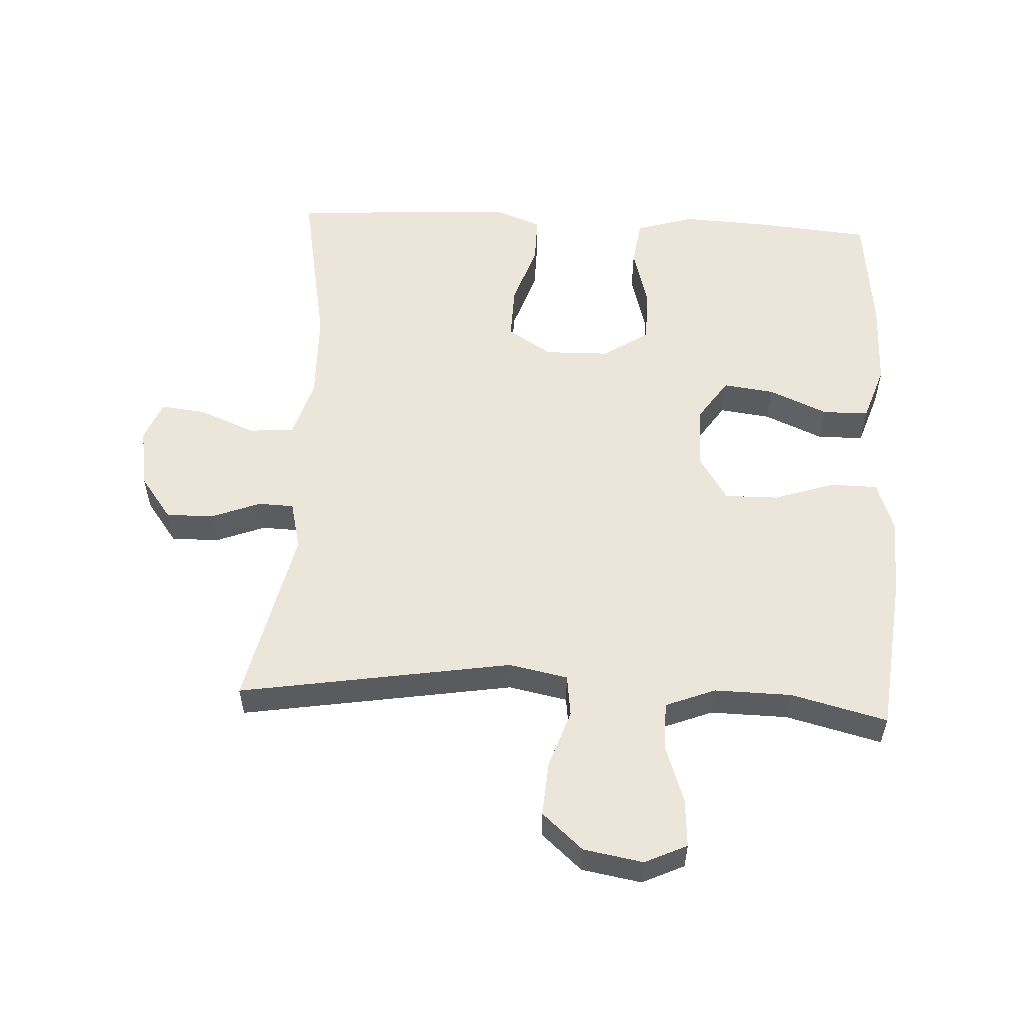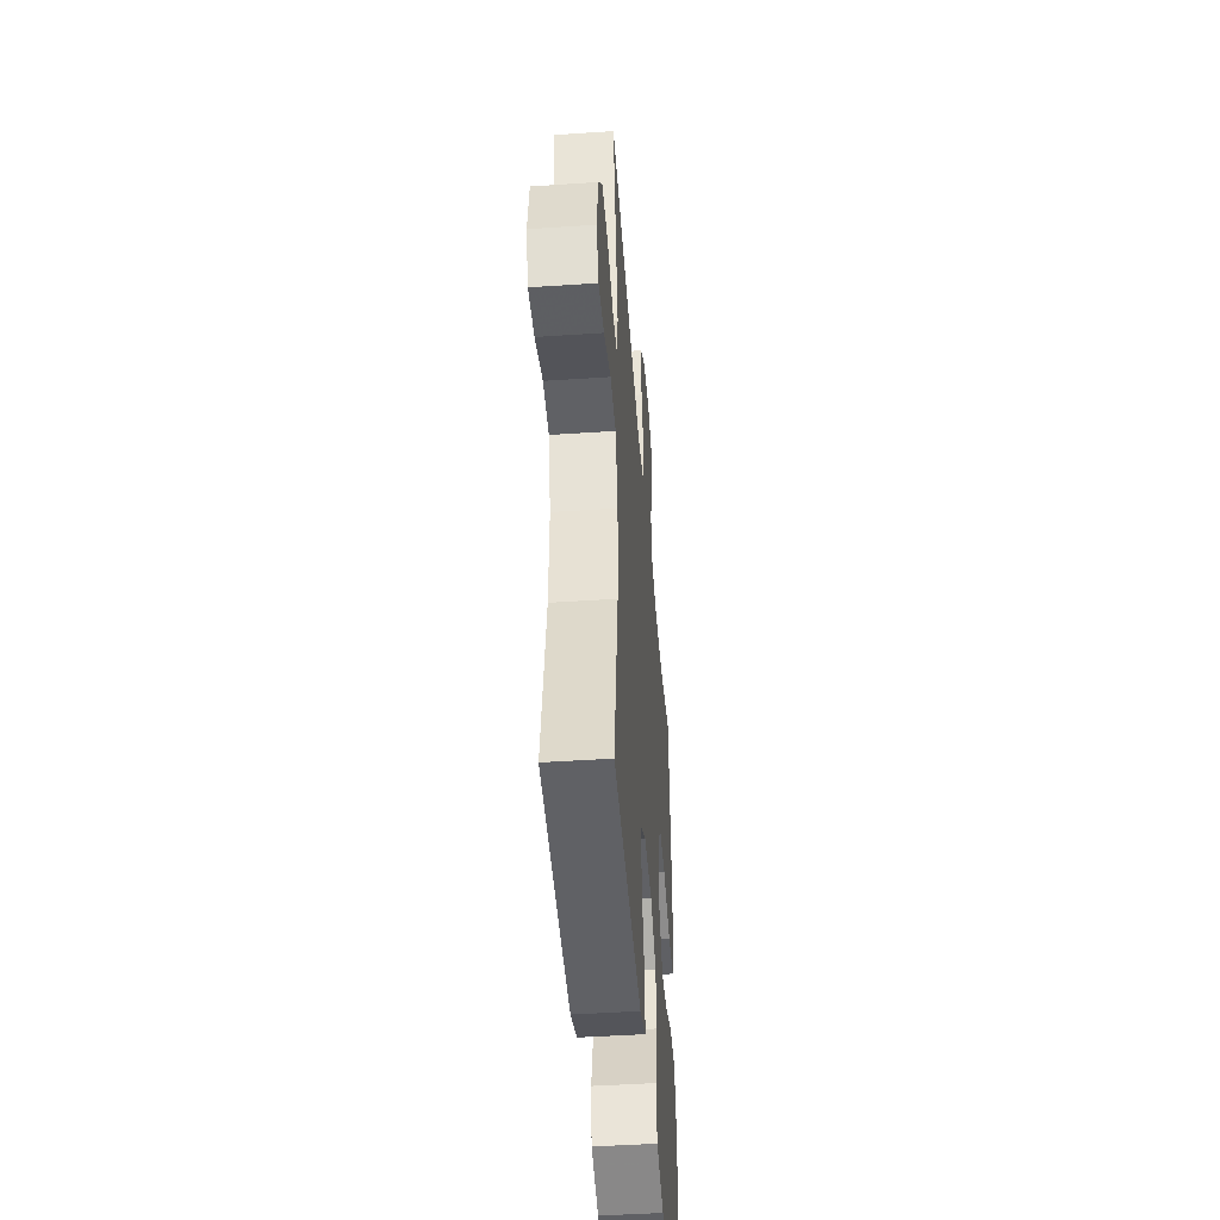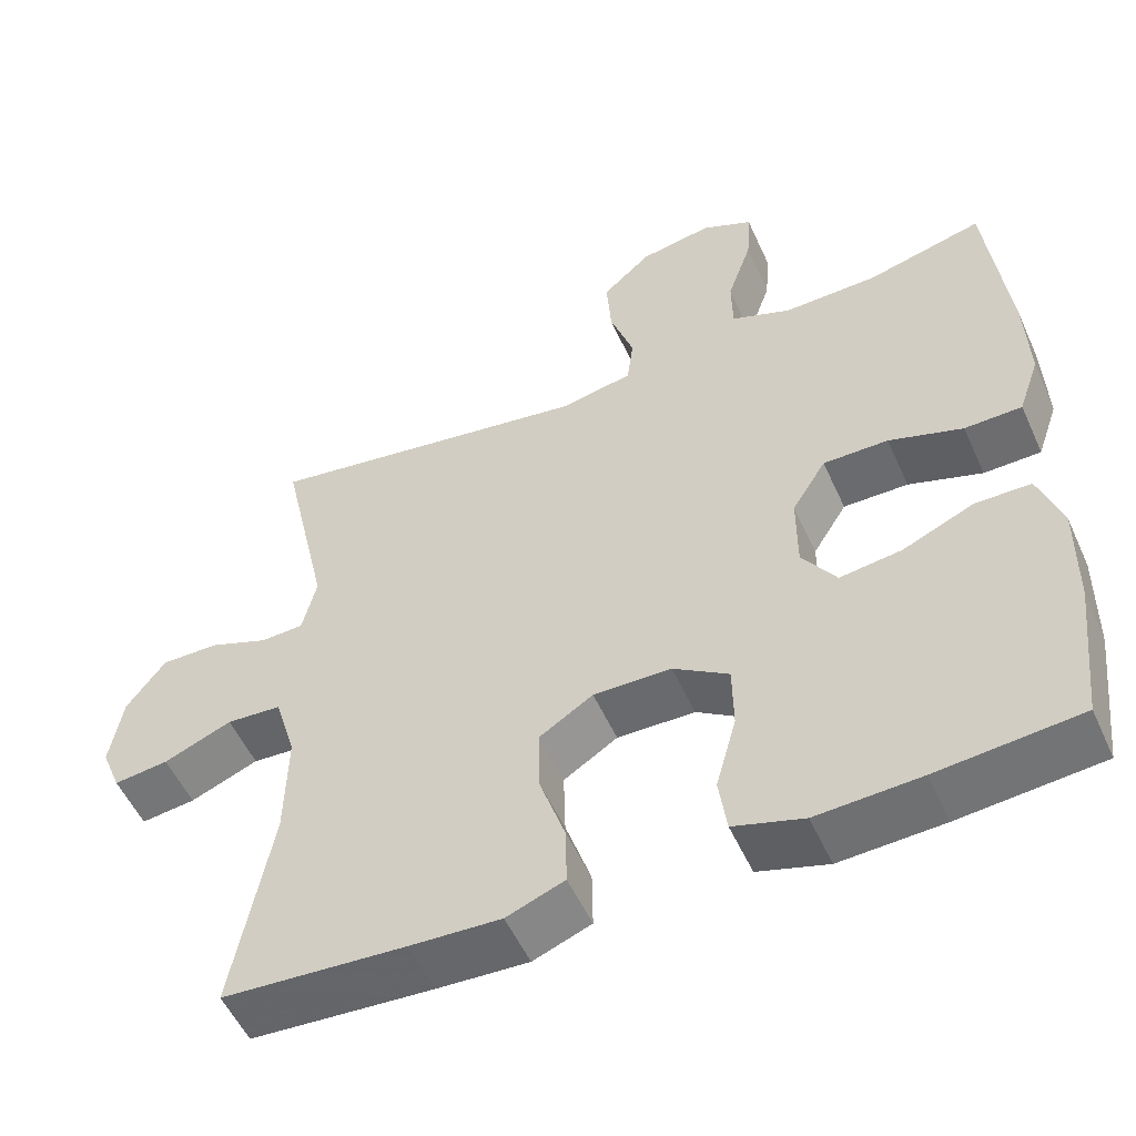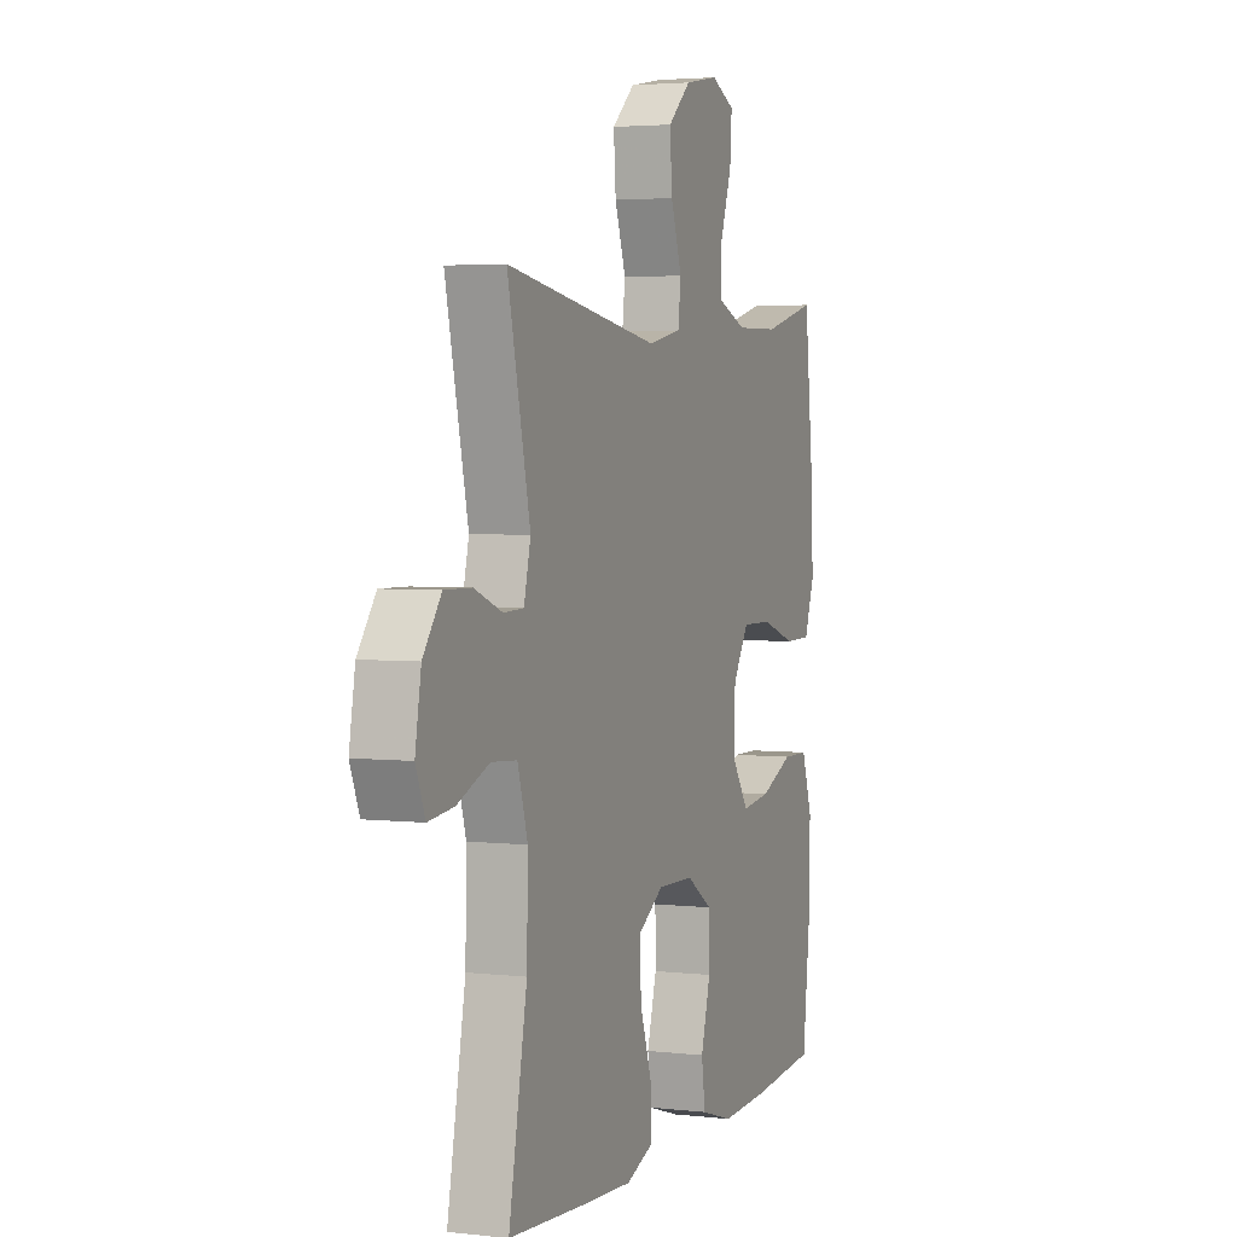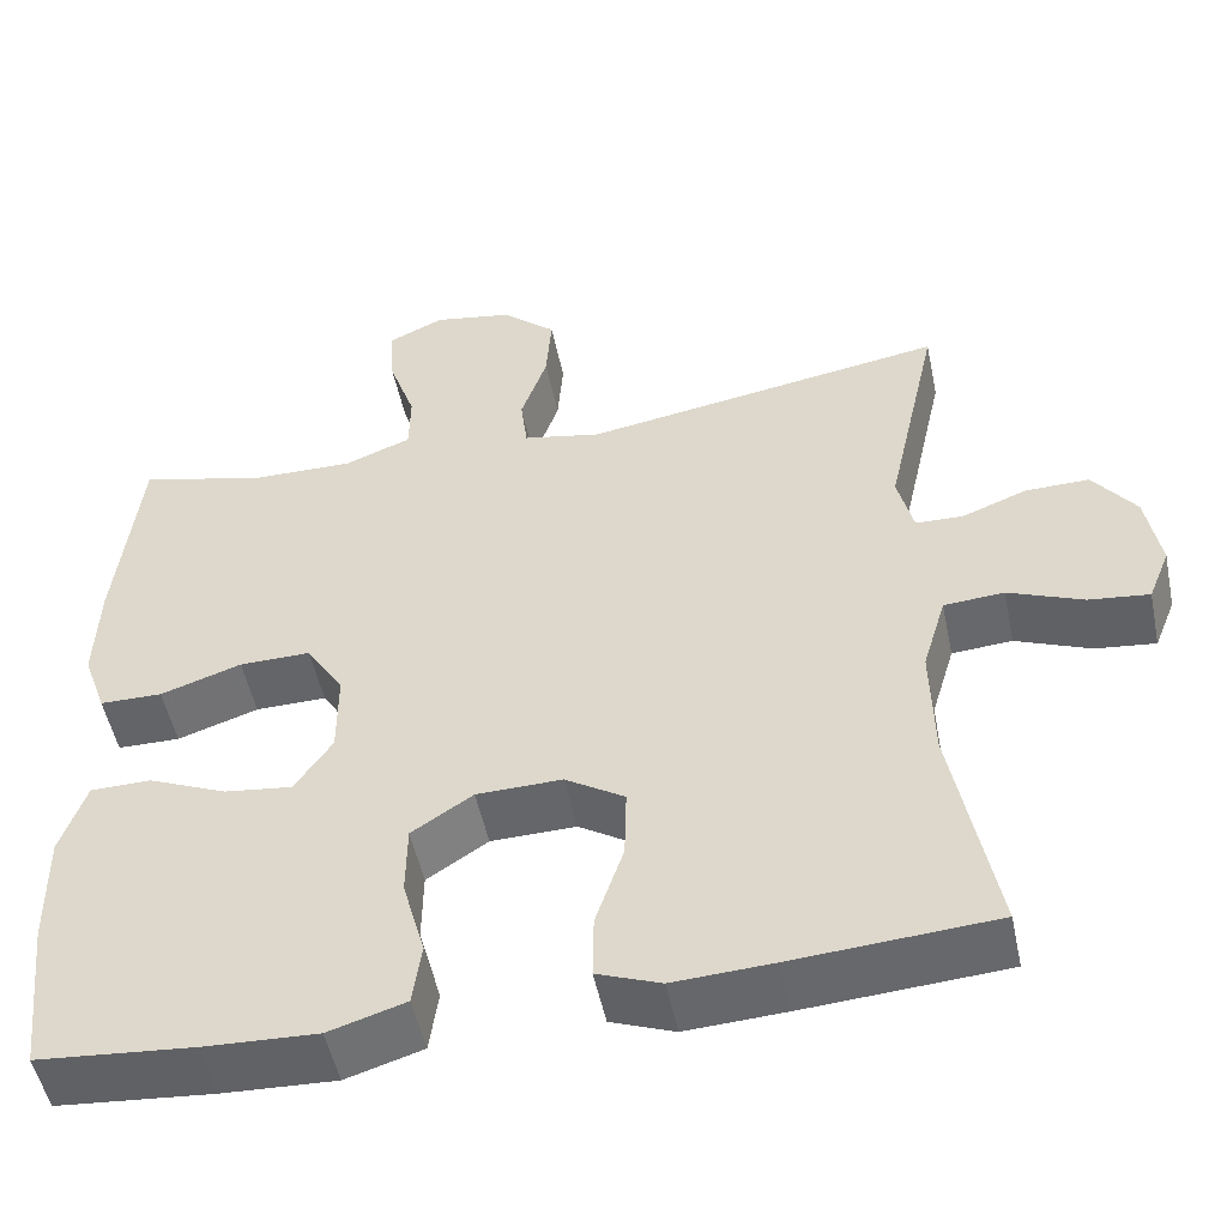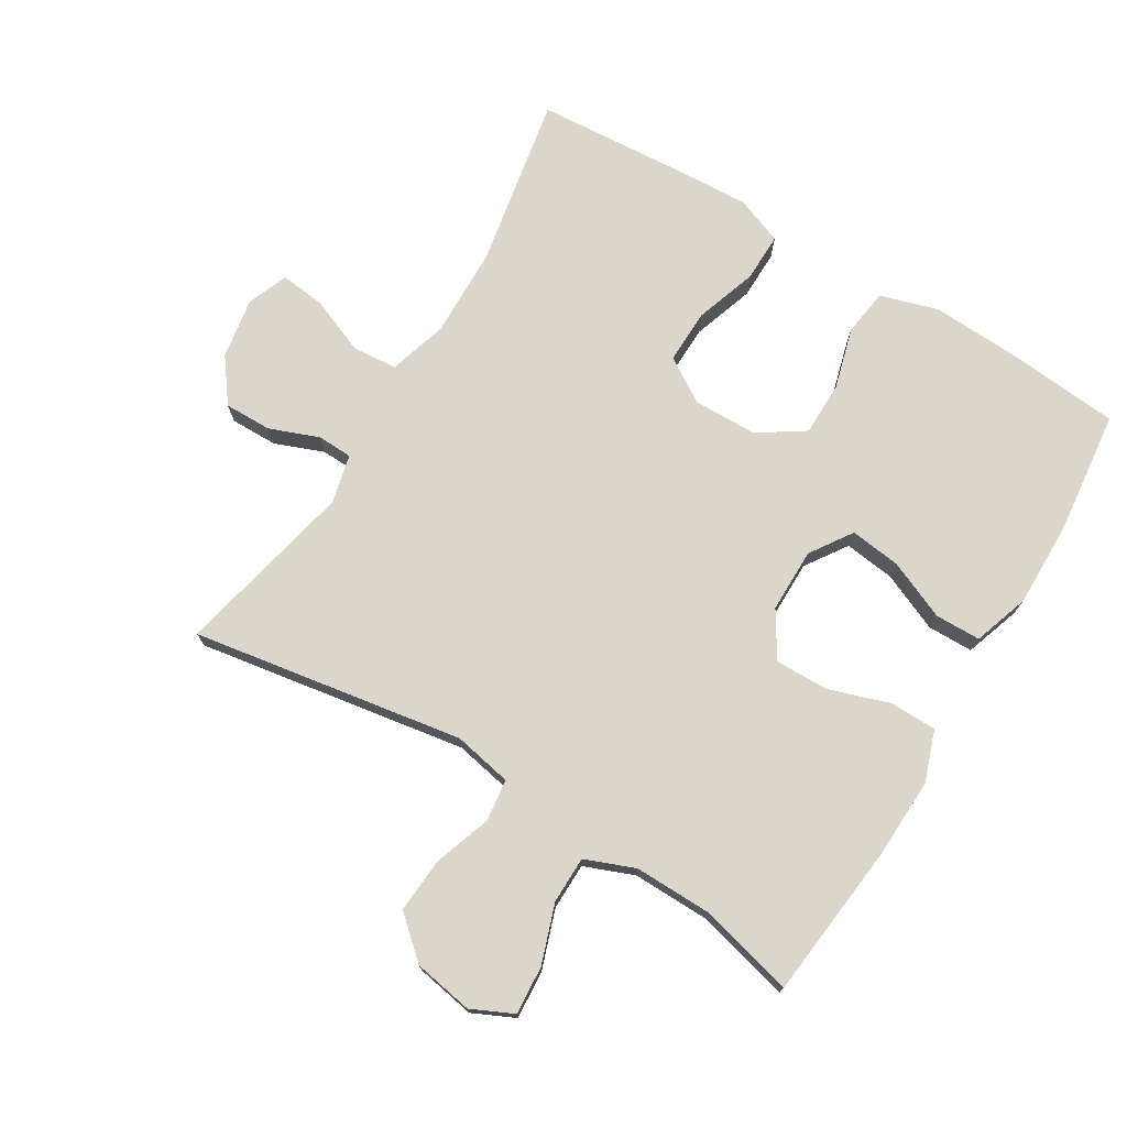
<metadata>
{"format":"obj","ext":"obj","renderer":"f3d","projection":"perspective","resolution":1024,"background":"white","views":[{"elev":55.3,"azim":3.0,"up":"+Y"},{"elev":-46.1,"azim":-85.6,"up":"+Z"},{"elev":-53.7,"azim":24.1,"up":"+Z"},{"elev":3.4,"azim":-68.8,"up":"+Z"},{"elev":-51.4,"azim":-168.3,"up":"+Z"},{"elev":74.1,"azim":31.2,"up":"+Y"}]}
</metadata>
<code>
v -0.5 0.07 -0.5
v -0.451 0.07 -0.236
v -0.448 0.07 -0.098
v -0.475 0.07 -0.007
v -0.544 0.07 -0.002
v -0.63 0.07 -0.037
v -0.699 0.07 -0.045
v -0.724 0.07 0.017
v -0.708 0.07 0.111
v -0.659 0.07 0.177
v -0.586 0.07 0.176
v -0.511 0.07 0.147
v -0.457 0.07 0.149
v -0.439 0.07 0.224
v -0.5 0.07 0.5
v -0.084 0.07 0.432
v 0.006 0.07 0.45
v 0.014 0.07 0.514
v -0.016 0.07 0.602
v -0.022 0.07 0.686
v 0.04 0.07 0.741
v 0.131 0.07 0.757
v 0.195 0.07 0.727
v 0.19 0.07 0.653
v 0.159 0.07 0.563
v 0.16 0.07 0.491
v 0.236 0.07 0.461
v 0.354 0.07 0.463
v 0.5 0.07 0.5
v 0.526 0.07 0.257
v 0.53 0.07 0.137
v 0.503 0.07 0.06
v 0.431 0.07 0.059
v 0.338 0.07 0.09
v 0.256 0.07 0.091
v 0.213 0.07 0.022
v 0.213 0.07 -0.077
v 0.256 0.07 -0.141
v 0.334 0.07 -0.131
v 0.424 0.07 -0.092
v 0.494 0.07 -0.093
v 0.523 0.07 -0.179
v 0.521 0.07 -0.314
v 0.5 0.07 -0.5
v 0.321 0.07 -0.516
v 0.191 0.07 -0.522
v 0.103 0.07 -0.495
v 0.093 0.07 -0.423
v 0.119 0.07 -0.329
v 0.118 0.07 -0.246
v 0.048 0.07 -0.2
v -0.05 0.07 -0.198
v -0.118 0.07 -0.241
v -0.116 0.07 -0.324
v -0.084 0.07 -0.42
v -0.083 0.07 -0.494
v -0.156 0.07 -0.522
v -0.27 0.07 -0.516
v -0.5 0 -0.5
v -0.451 0 -0.236
v -0.448 0 -0.098
v -0.475 0 -0.007
v -0.544 0 -0.002
v -0.63 0 -0.037
v -0.699 0 -0.045
v -0.724 0 0.017
v -0.708 0 0.111
v -0.659 0 0.177
v -0.586 0 0.176
v -0.511 0 0.147
v -0.457 0 0.149
v -0.439 0 0.224
v -0.5 0 0.5
v -0.084 0 0.432
v 0.006 0 0.45
v 0.014 0 0.514
v -0.016 0 0.602
v -0.022 0 0.686
v 0.04 0 0.741
v 0.131 0 0.757
v 0.195 0 0.727
v 0.19 0 0.653
v 0.159 0 0.563
v 0.16 0 0.491
v 0.236 0 0.461
v 0.354 0 0.463
v 0.5 0 0.5
v 0.526 0 0.257
v 0.53 0 0.137
v 0.503 0 0.06
v 0.431 0 0.059
v 0.338 0 0.09
v 0.256 0 0.091
v 0.213 0 0.022
v 0.213 0 -0.077
v 0.256 0 -0.141
v 0.334 0 -0.131
v 0.424 0 -0.092
v 0.494 0 -0.093
v 0.523 0 -0.179
v 0.521 0 -0.314
v 0.5 0 -0.5
v 0.321 0 -0.516
v 0.191 0 -0.522
v 0.103 0 -0.495
v 0.093 0 -0.423
v 0.119 0 -0.329
v 0.118 0 -0.246
v 0.048 0 -0.2
v -0.05 0 -0.198
v -0.118 0 -0.241
v -0.116 0 -0.324
v -0.084 0 -0.42
v -0.083 0 -0.494
v -0.156 0 -0.522
v -0.27 0 -0.516
f 57 58 1 2
f 54 55 56 57
f 53 54 57 2
f 52 53 2 3
f 51 52 3 4
f 46 47 48 49
f 46 49 50
f 45 46 50
f 44 45 50
f 43 44 50
f 42 43 50 51
f 39 40 41 42
f 38 39 42 51
f 31 32 33 34
f 31 34 35
f 28 29 30 31
f 27 28 31 35
f 26 27 35 36
f 22 23 24 25
f 22 25 26
f 21 22 26
f 18 19 20 21
f 18 21 26 36
f 14 15 16
f 13 14 16 17
f 9 10 11 12
f 9 12 13
f 8 9 13
f 5 6 7 8
f 4 5 8 13
f 37 38 51 4
f 17 18 36 37
f 4 13 17 37
f 60 59 116 115
f 115 114 113 112
f 60 115 112 111
f 61 60 111 110
f 62 61 110 109
f 107 106 105 104
f 108 107 104
f 108 104 103
f 108 103 102
f 108 102 101
f 109 108 101 100
f 100 99 98 97
f 109 100 97 96
f 92 91 90 89
f 93 92 89
f 89 88 87 86
f 93 89 86 85
f 94 93 85 84
f 83 82 81 80
f 84 83 80
f 84 80 79
f 79 78 77 76
f 94 84 79 76
f 74 73 72
f 75 74 72 71
f 70 69 68 67
f 71 70 67
f 71 67 66
f 66 65 64 63
f 71 66 63 62
f 62 109 96 95
f 95 94 76 75
f 95 75 71 62
f 1 59 60 2
f 2 60 61 3
f 3 61 62 4
f 4 62 63 5
f 5 63 64 6
f 6 64 65 7
f 7 65 66 8
f 8 66 67 9
f 9 67 68 10
f 10 68 69 11
f 11 69 70 12
f 12 70 71 13
f 13 71 72 14
f 14 72 73 15
f 15 73 74 16
f 16 74 75 17
f 17 75 76 18
f 18 76 77 19
f 19 77 78 20
f 20 78 79 21
f 21 79 80 22
f 22 80 81 23
f 23 81 82 24
f 24 82 83 25
f 25 83 84 26
f 26 84 85 27
f 27 85 86 28
f 28 86 87 29
f 29 87 88 30
f 30 88 89 31
f 31 89 90 32
f 32 90 91 33
f 33 91 92 34
f 34 92 93 35
f 35 93 94 36
f 36 94 95 37
f 37 95 96 38
f 38 96 97 39
f 39 97 98 40
f 40 98 99 41
f 41 99 100 42
f 42 100 101 43
f 43 101 102 44
f 44 102 103 45
f 45 103 104 46
f 46 104 105 47
f 47 105 106 48
f 48 106 107 49
f 49 107 108 50
f 50 108 109 51
f 51 109 110 52
f 52 110 111 53
f 53 111 112 54
f 54 112 113 55
f 55 113 114 56
f 56 114 115 57
f 57 115 116 58
f 58 116 59 1

</code>
